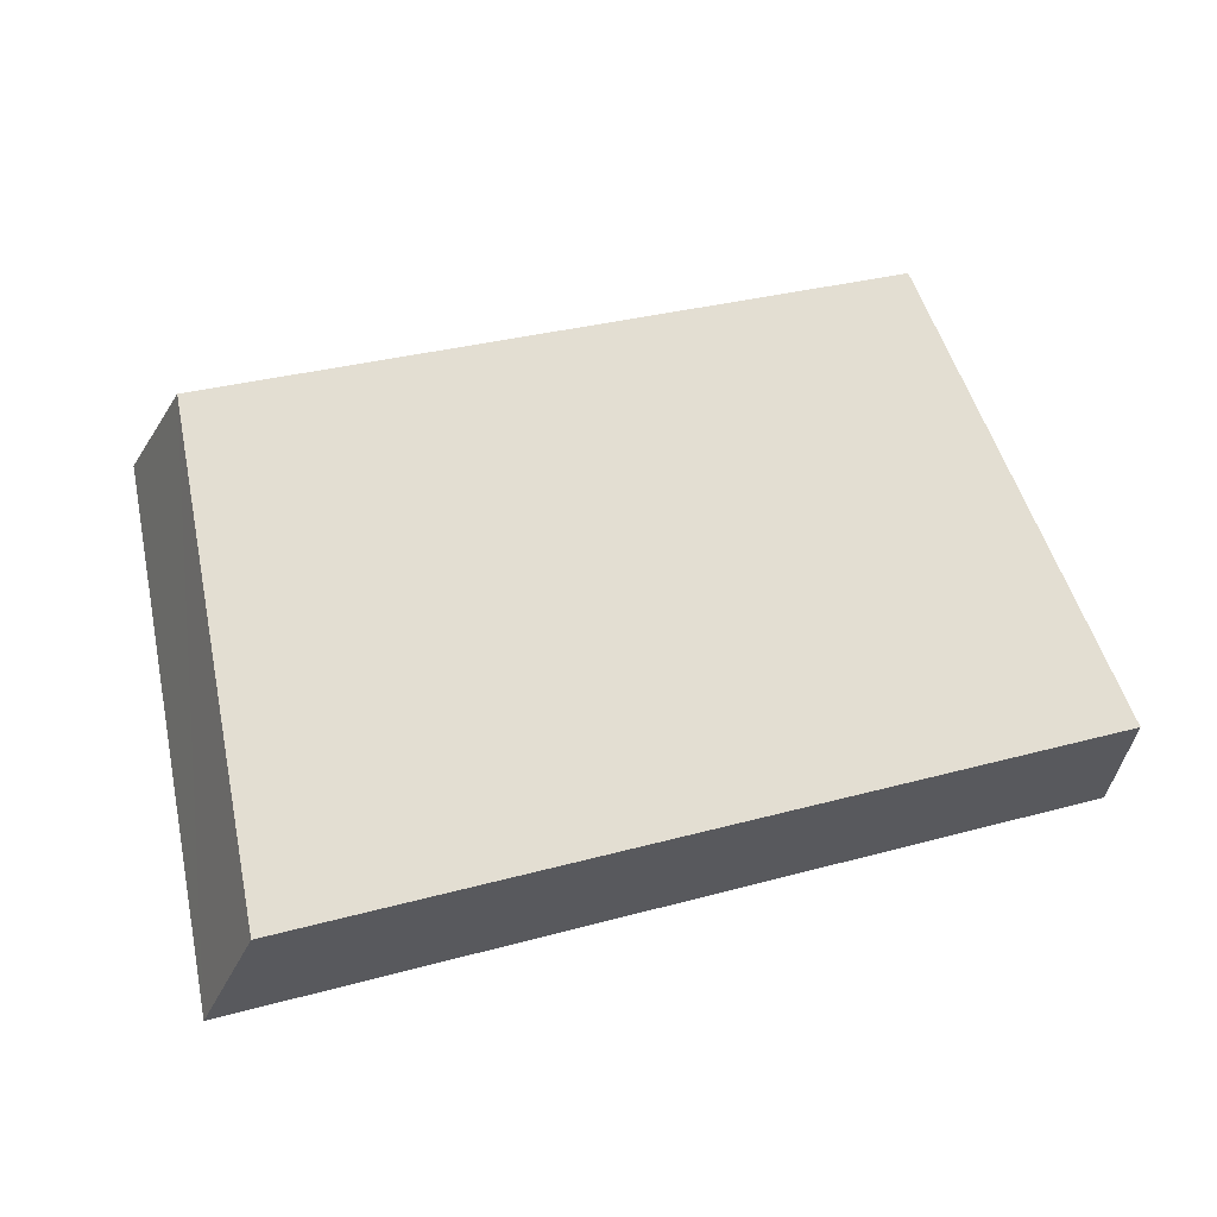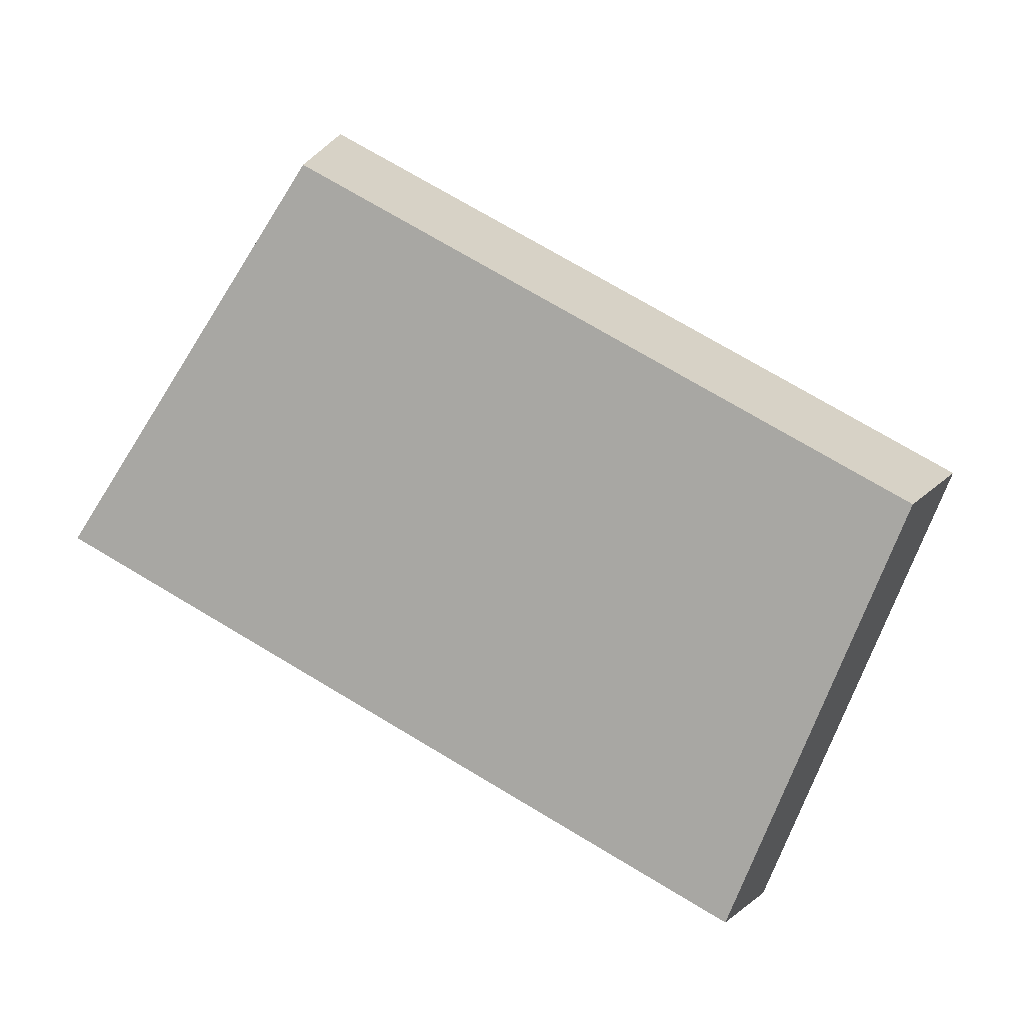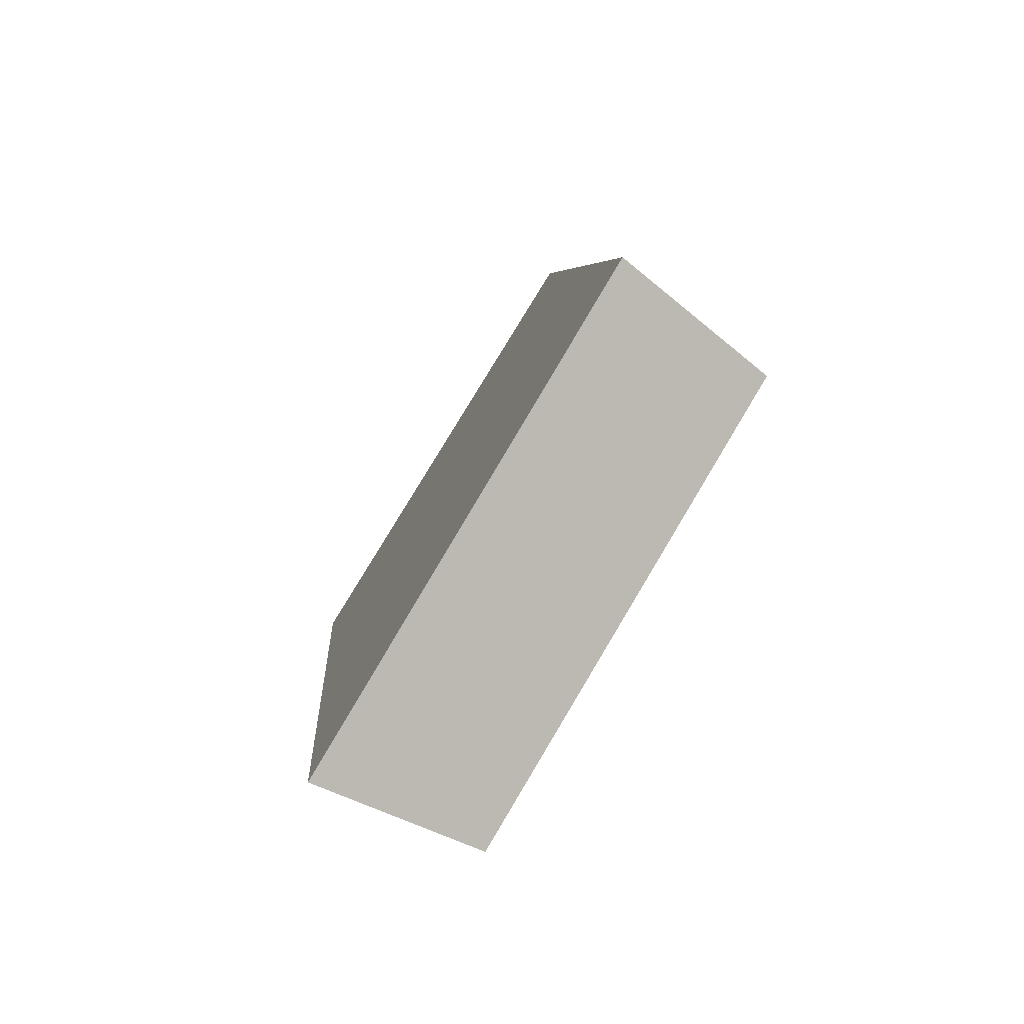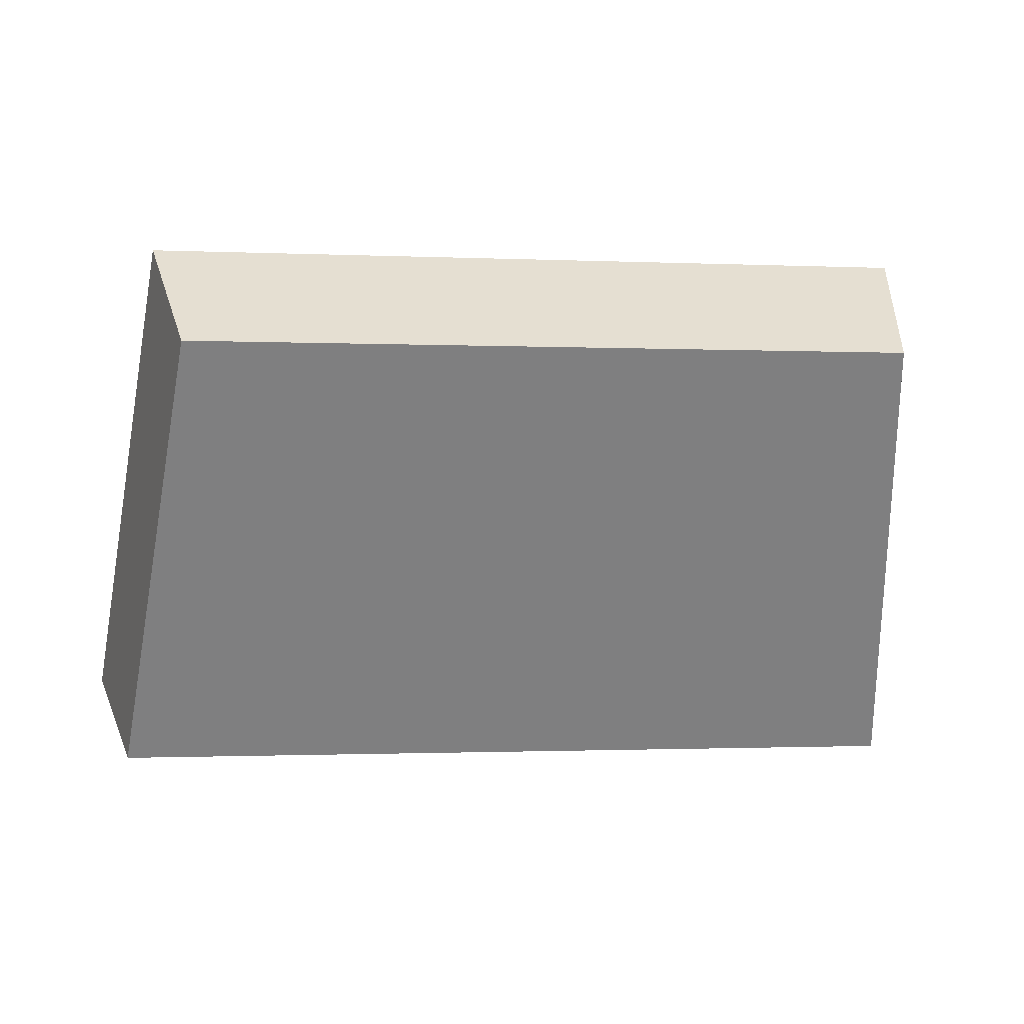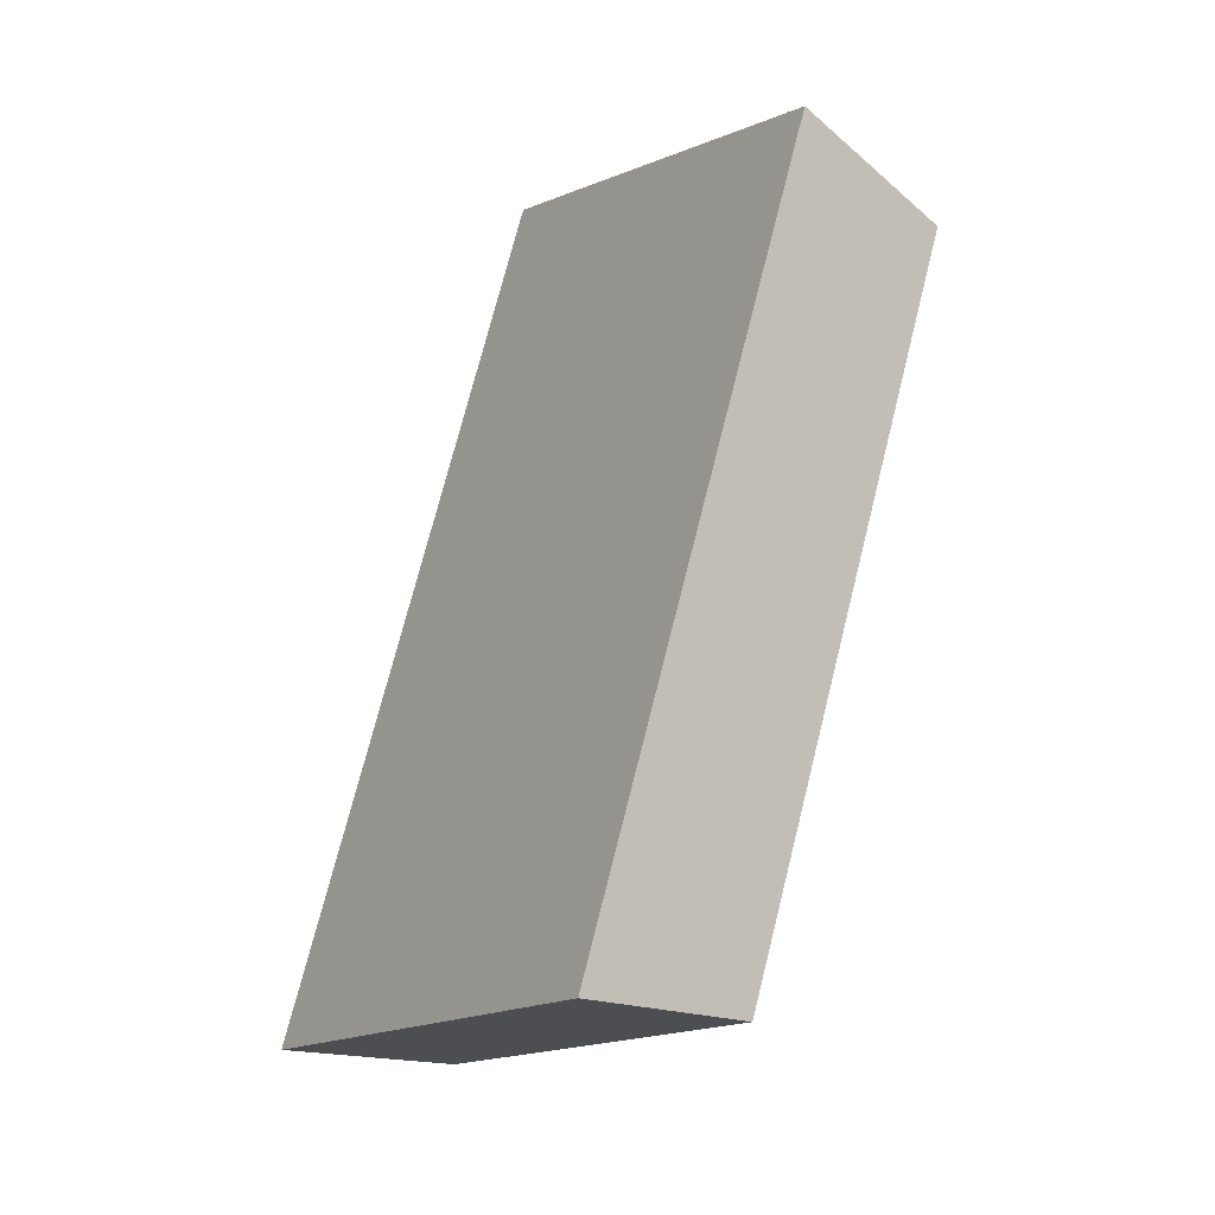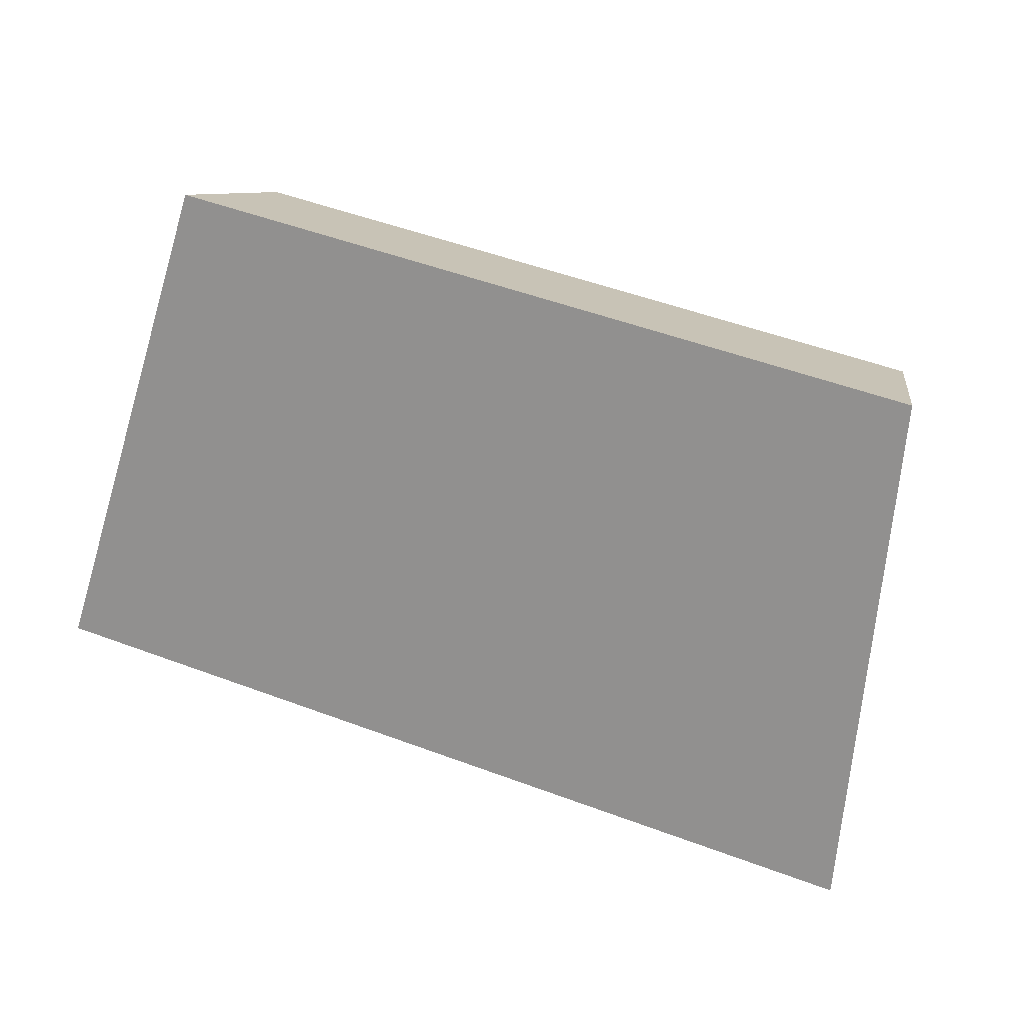
<metadata>
{"format":"obj","ext":"obj","renderer":"f3d","projection":"perspective","resolution":1024,"background":"white","views":[{"elev":37.3,"azim":-21.0,"up":"+Z"},{"elev":72.6,"azim":30.5,"up":"+Z"},{"elev":5.7,"azim":-91.8,"up":"+Y"},{"elev":-1.2,"azim":-7.5,"up":"+Y"},{"elev":73.3,"azim":-74.0,"up":"+Y"},{"elev":52.6,"azim":-156.4,"up":"+Y"}]}
</metadata>
<code>
v 2.037 0.1418 2.458
v 2.046 0.1418 2.458
v 2.046 0.1463 2.461
v 2.038 0.1463 2.461
v 2.046 0.1475 2.459
v 2.046 0.1463 2.461
v 2.046 0.1418 2.458
v 2.046 0.1426 2.456
v 2.037 0.1475 2.46
v 2.038 0.1463 2.461
v 2.046 0.1463 2.461
v 2.046 0.1475 2.459
v 2.046 0.1426 2.456
v 2.046 0.1418 2.458
v 2.037 0.1418 2.458
v 2.037 0.1426 2.457
v 2.037 0.1426 2.457
v 2.037 0.1418 2.458
v 2.038 0.1463 2.461
v 2.037 0.1475 2.46
v 2.037 0.1475 2.46
v 2.046 0.1475 2.459
v 2.046 0.1426 2.456
v 2.037 0.1426 2.457
f 1 2 3
f 1 3 4
f 5 6 7
f 5 7 8
f 9 10 11
f 9 11 12
f 13 14 15
f 13 15 16
f 17 18 19
f 17 19 20
f 21 22 23
f 21 23 24

</code>
